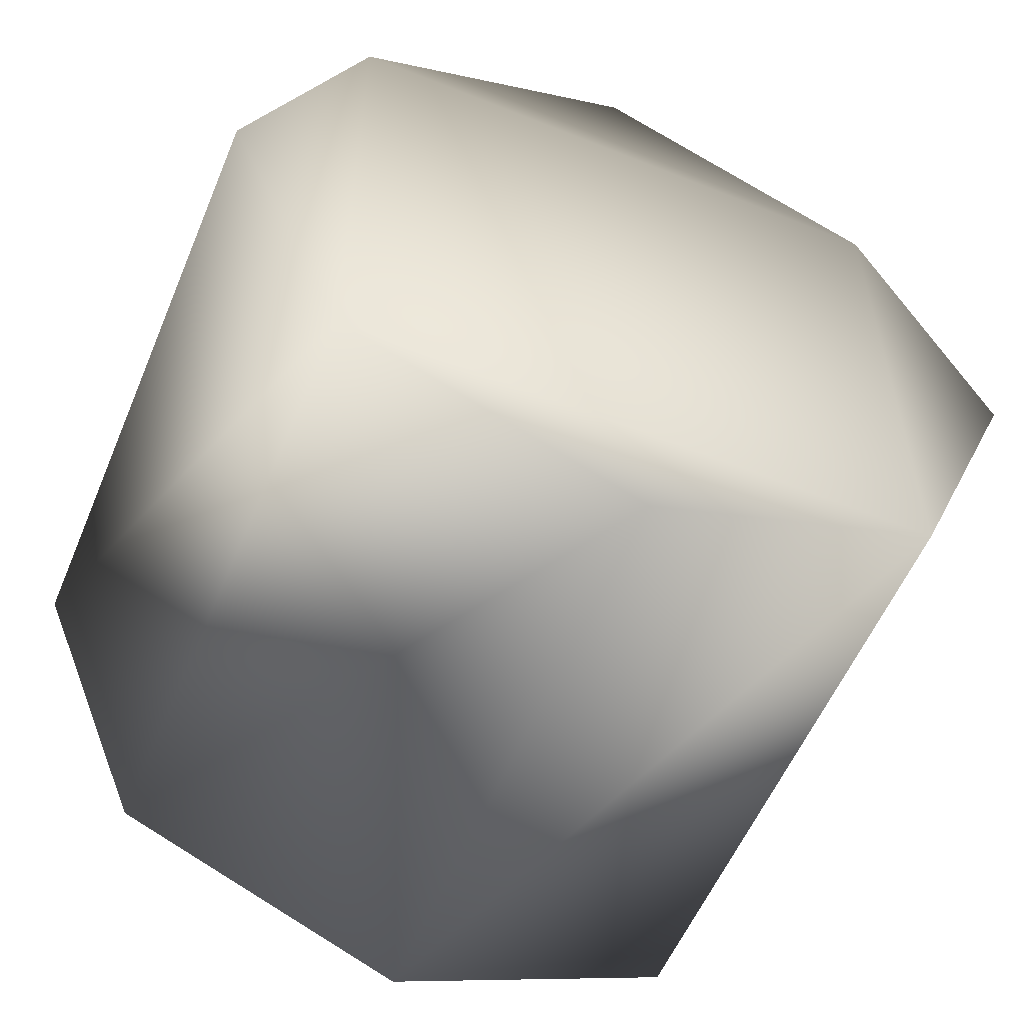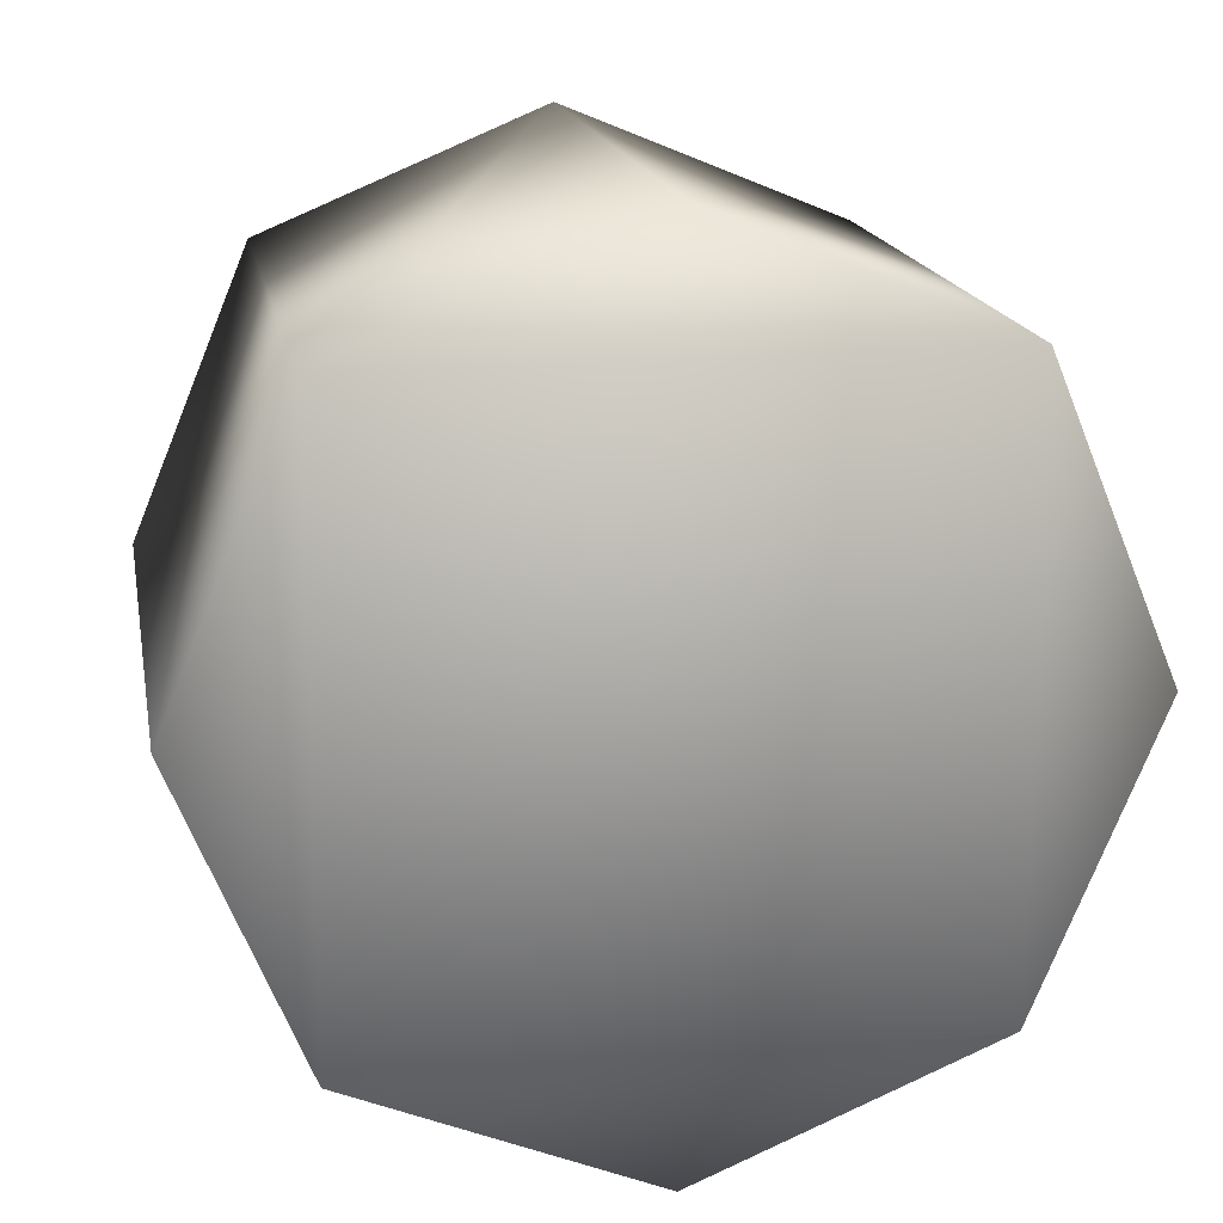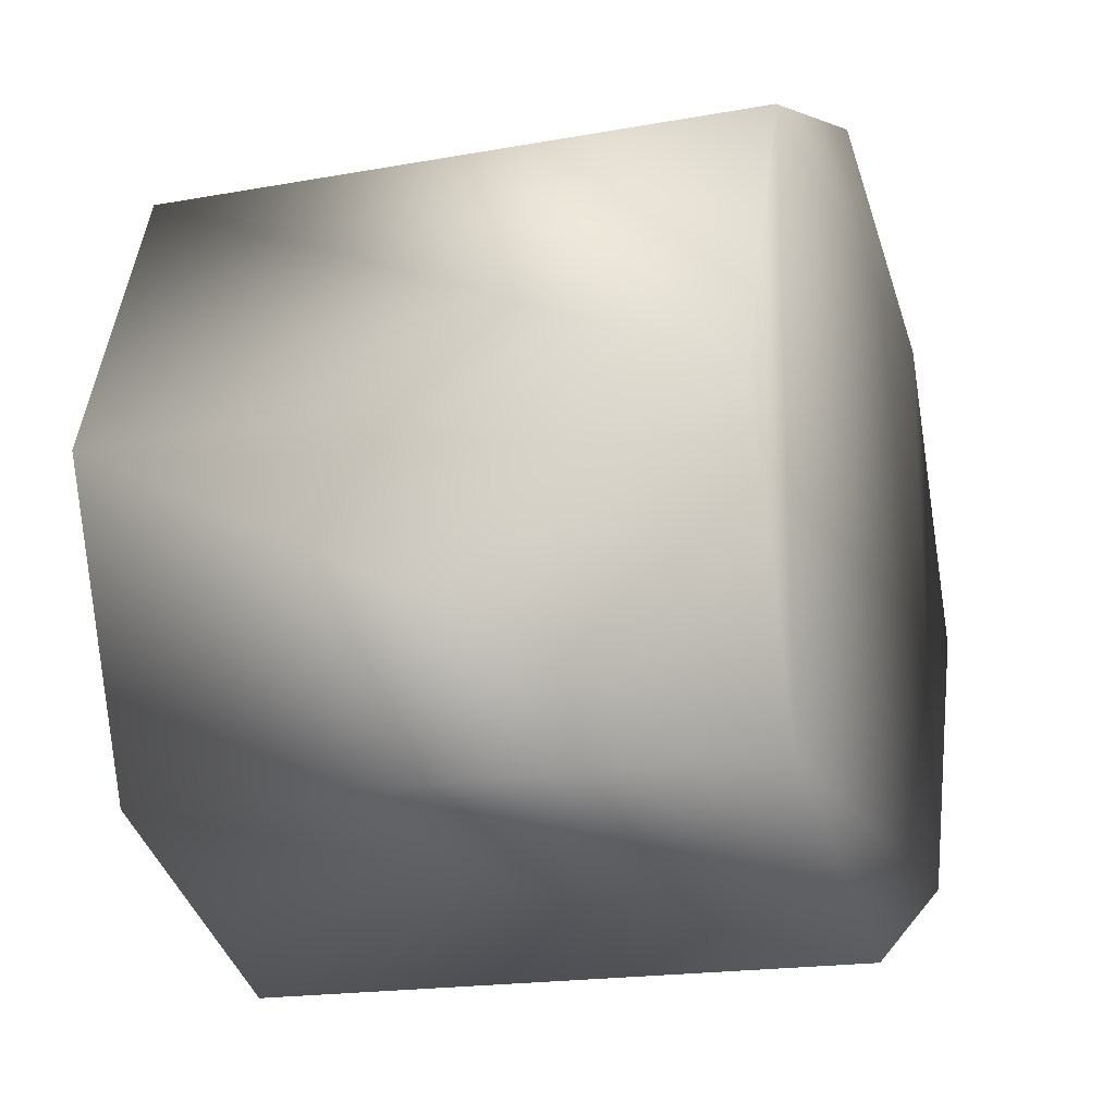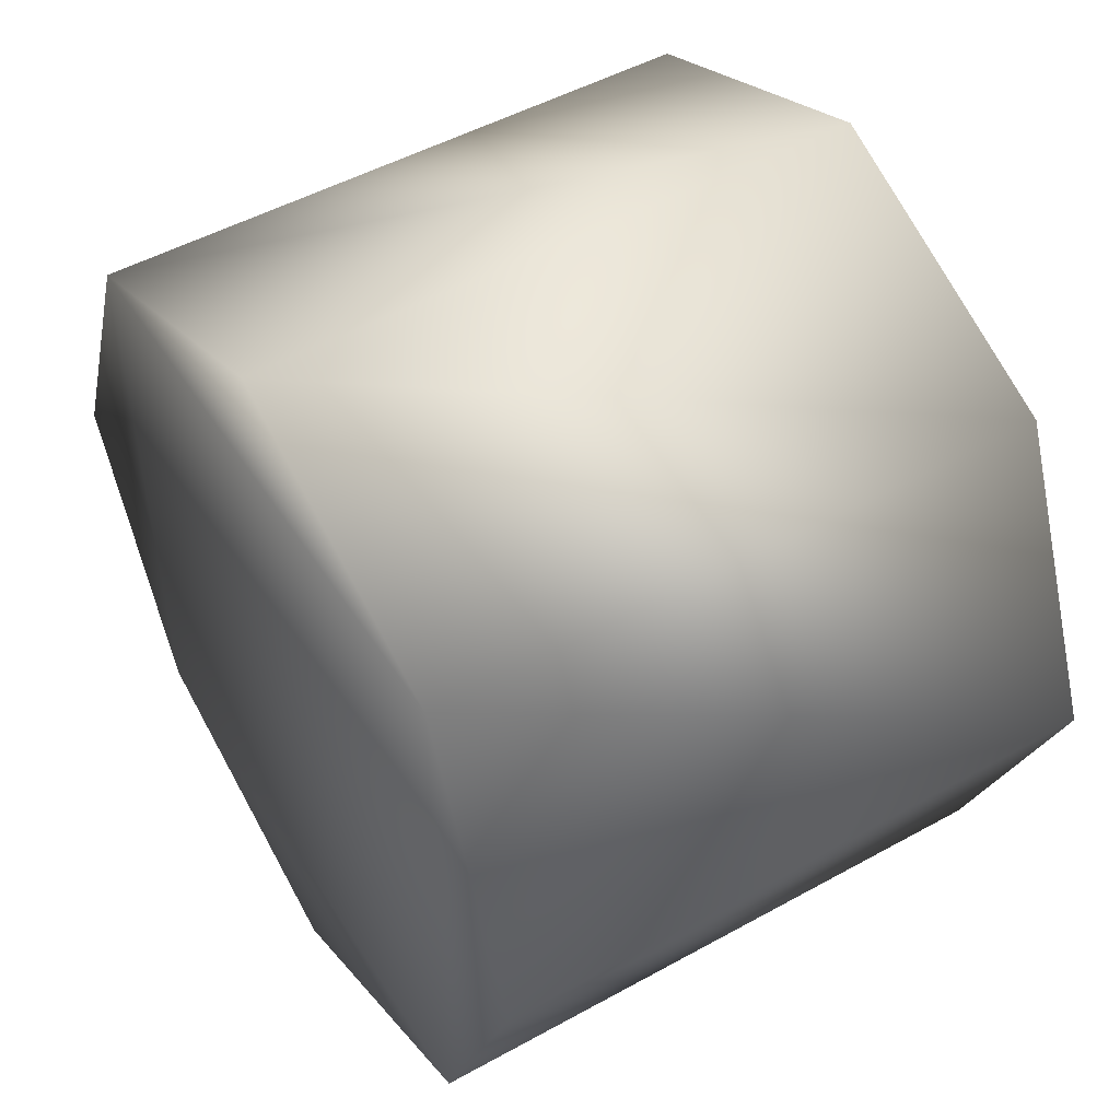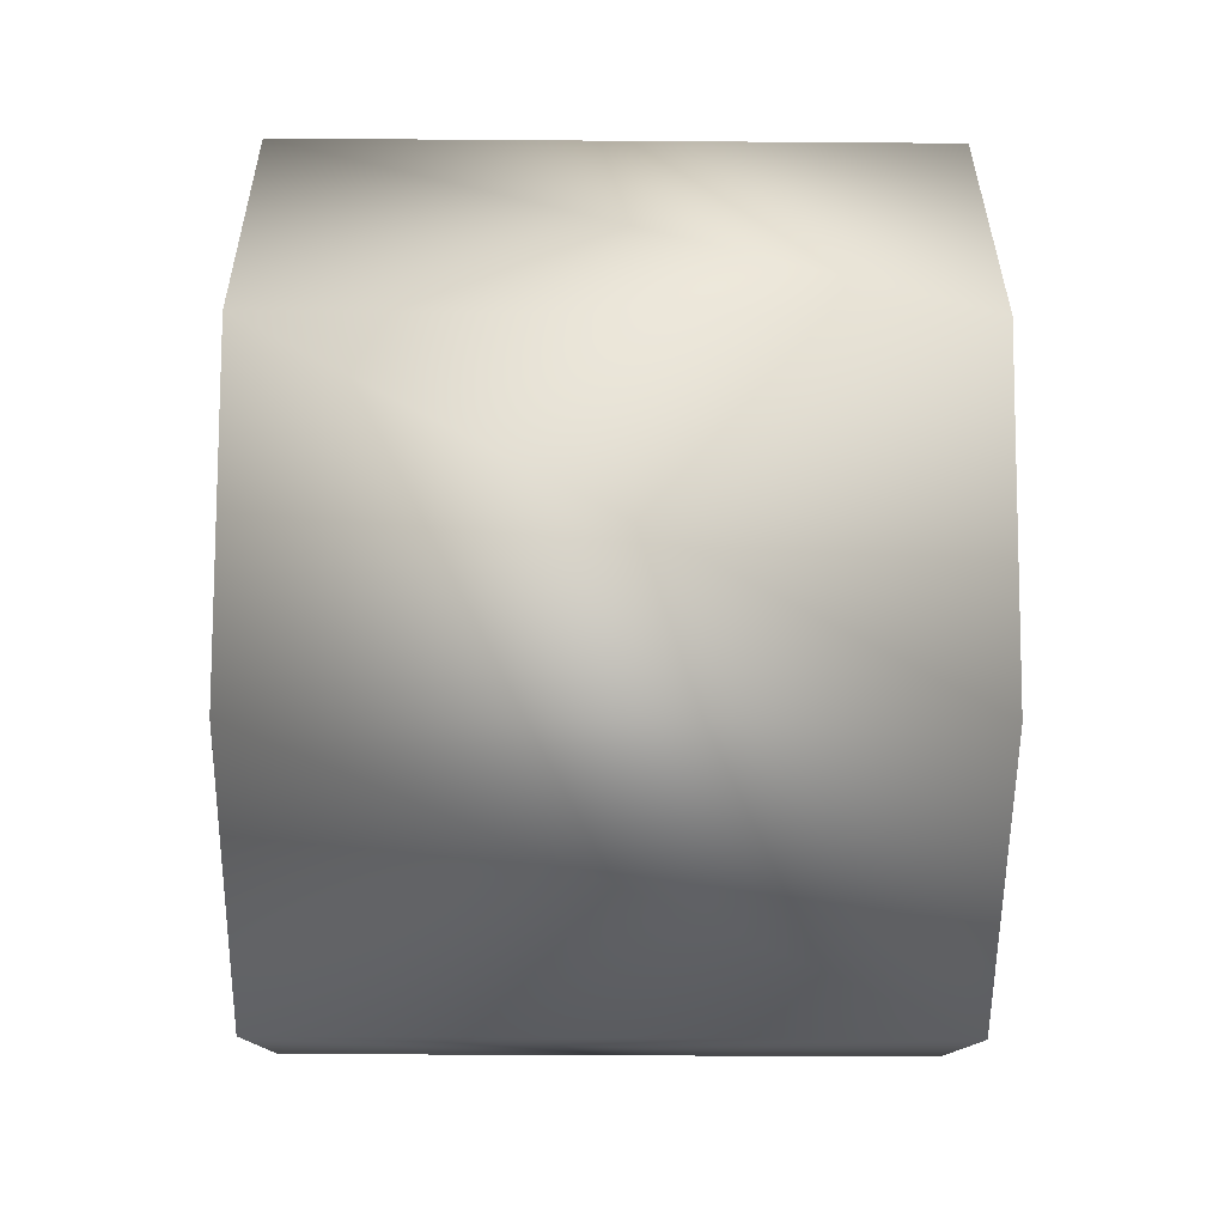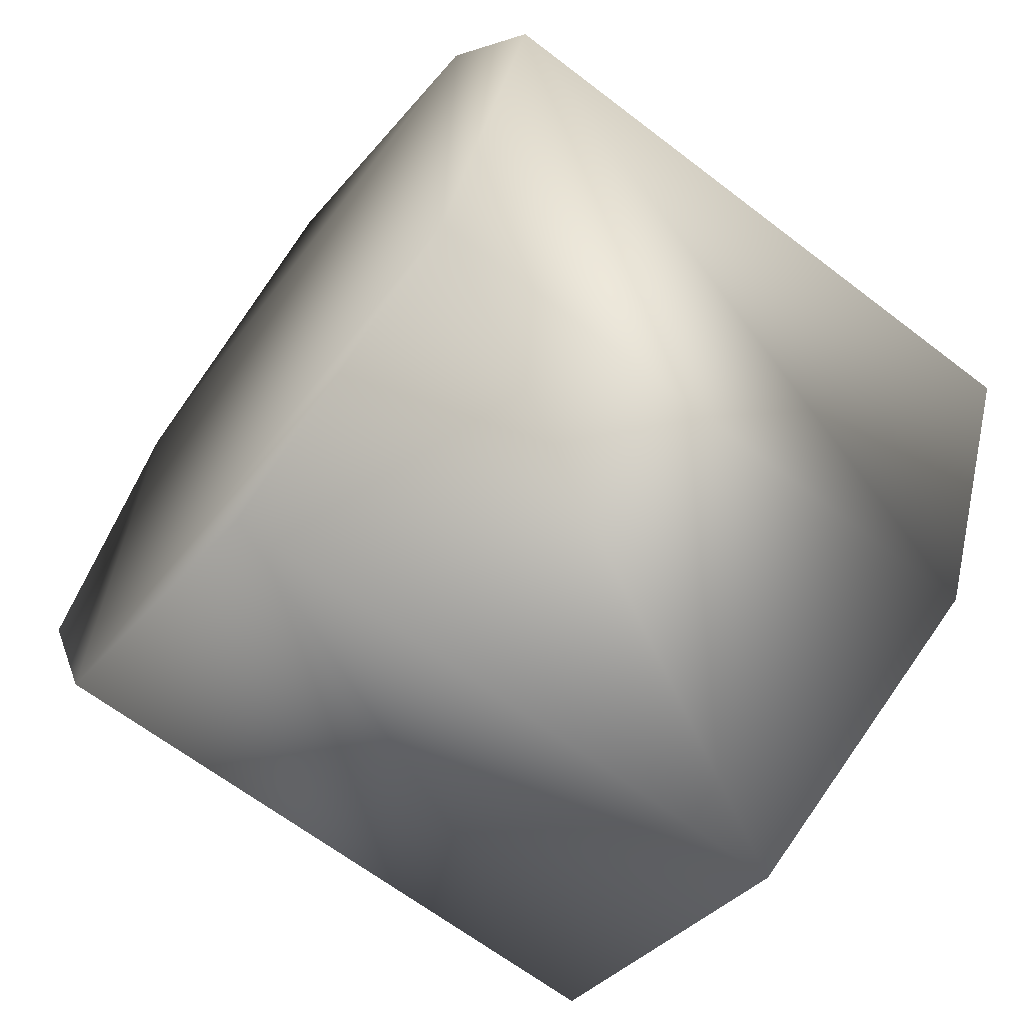
<metadata>
{"format":"obj","ext":"obj","renderer":"f3d","projection":"perspective","resolution":1024,"background":"white","views":[{"elev":-56.5,"azim":67.3,"up":"+Y"},{"elev":17.0,"azim":-100.4,"up":"+Y"},{"elev":-18.6,"azim":-160.9,"up":"+Y"},{"elev":49.5,"azim":148.5,"up":"+Y"},{"elev":-33.8,"azim":-0.6,"up":"+Z"},{"elev":-64.9,"azim":-37.7,"up":"+Z"}]}
</metadata>
<code>
v -0.5919 0.413 -0.414 0
v -0.5919 -0.00032 -0.5853 0
v -0.5919 -0.4137 -0.414 0
v -0.5919 0.413 0.4126 0
v -0.5919 0.5842 -0.000702 0
v -0.5919 0.413 -0.414 0
v -0.5919 -0.4137 0.4126 0
v -0.5919 -0.00032 0.5838 0
v -0.5919 0.413 0.4126 0
v -0.5919 -0.4137 -0.414 0
v -0.5919 -0.5849 -0.000702 0
v -0.5919 -0.4137 0.4126 0
v 0.2659 -0.00032 -0.5852 0
v 0.2659 0.413 -0.414 0
v 0.2659 -0.4137 -0.414 0
v 0.2659 0.413 -0.414 0
v 0.2659 0.5842 -0.000671 0
v 0.2659 0.413 0.4126 0
v 0.2659 0.413 0.4126 0
v 0.2659 -0.00032 0.5838 0
v 0.2659 -0.4137 0.4126 0
v 0.2659 -0.4137 0.4126 0
v 0.2659 -0.5849 -0.000671 0
v 0.2659 -0.4137 -0.414 0
v 0.2659 0.413 -0.414 0
v 0.2659 -0.00032 -0.5852 0
v -0.5919 -0.00032 -0.5853 0
v 0.2659 0.413 -0.414 0
v -0.5919 -0.00032 -0.5853 0
v -0.5919 0.413 -0.414 0
v 0.2659 0.5842 -0.000671 0
v 0.2659 0.413 -0.414 0
v -0.5919 0.413 -0.414 0
v 0.2659 0.5842 -0.000671 0
v -0.5919 0.413 -0.414 0
v -0.5919 0.5842 -0.000702 0
v 0.2659 0.413 0.4126 0
v 0.2659 0.5842 -0.000671 0
v -0.5919 0.5842 -0.000702 0
v 0.2659 0.413 0.4126 0
v -0.5919 0.5842 -0.000702 0
v -0.5919 0.413 0.4126 0
v 0.2659 -0.00032 0.5838 0
v 0.2659 0.413 0.4126 0
v -0.5919 0.413 0.4126 0
v 0.2659 -0.00032 0.5838 0
v -0.5919 0.413 0.4126 0
v -0.5919 -0.00032 0.5838 0
v 0.2659 -0.4137 0.4126 0
v 0.2659 -0.00032 0.5838 0
v -0.5919 -0.00032 0.5838 0
v 0.2659 -0.4137 0.4126 0
v -0.5919 -0.00032 0.5838 0
v -0.5919 -0.4137 0.4126 0
v 0.2659 -0.5849 -0.000671 0
v 0.2659 -0.4137 0.4126 0
v -0.5919 -0.4137 0.4126 0
v 0.2659 -0.5849 -0.000671 0
v -0.5919 -0.4137 0.4126 0
v -0.5919 -0.5849 -0.000702 0
v 0.2659 -0.4137 -0.414 0
v 0.2659 -0.5849 -0.000671 0
v -0.5919 -0.5849 -0.000702 0
v 0.2659 -0.4137 -0.414 0
v -0.5919 -0.5849 -0.000702 0
v -0.5919 -0.4137 -0.414 0
v 0.2659 -0.00032 -0.5852 0
v 0.2659 -0.4137 -0.414 0
v -0.5919 -0.4137 -0.414 0
v 0.2659 -0.00032 -0.5852 0
v -0.5919 -0.4137 -0.414 0
v -0.5919 -0.00032 -0.5853 0
v -0.5919 -0.4137 0.4126 0
v -0.5919 0.413 0.4126 0
v -0.5919 0.413 -0.414 0
v -0.5919 -0.4137 0.4126 0
v -0.5919 0.413 -0.414 0
v -0.5919 -0.4137 -0.414 0
v 0.2659 0.413 0.4126 0
v 0.2659 -0.4137 0.4126 0
v 0.2659 -0.4137 -0.414 0
v 0.2659 0.413 0.4126 0
v 0.2659 -0.4137 -0.414 0
v 0.2659 0.413 -0.414 0
o WheelRearL
f 1 2 3
f 4 5 6
f 7 8 9
f 10 11 12
f 13 14 15
f 16 17 18
f 19 20 21
f 22 23 24
f 25 26 27
f 28 29 30
f 31 32 33
f 34 35 36
f 37 38 39
f 40 41 42
f 43 44 45
f 46 47 48
f 49 50 51
f 52 53 54
f 55 56 57
f 58 59 60
f 61 62 63
f 64 65 66
f 67 68 69
f 70 71 72
f 73 74 75
f 76 77 78
f 79 80 81
f 82 83 84

</code>
